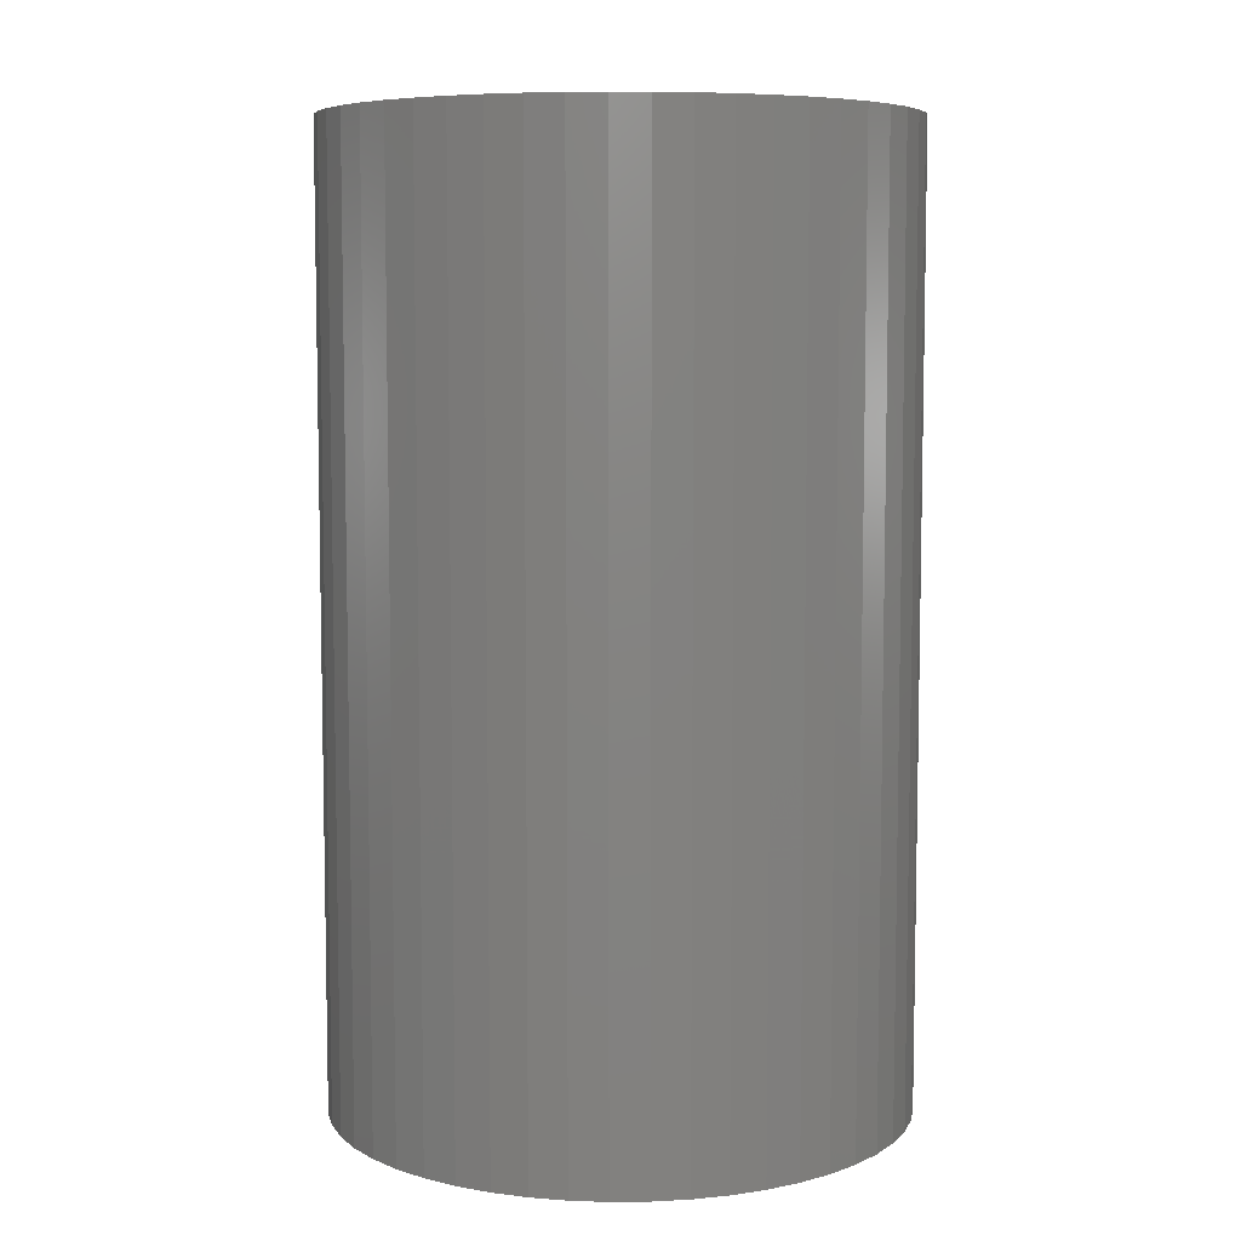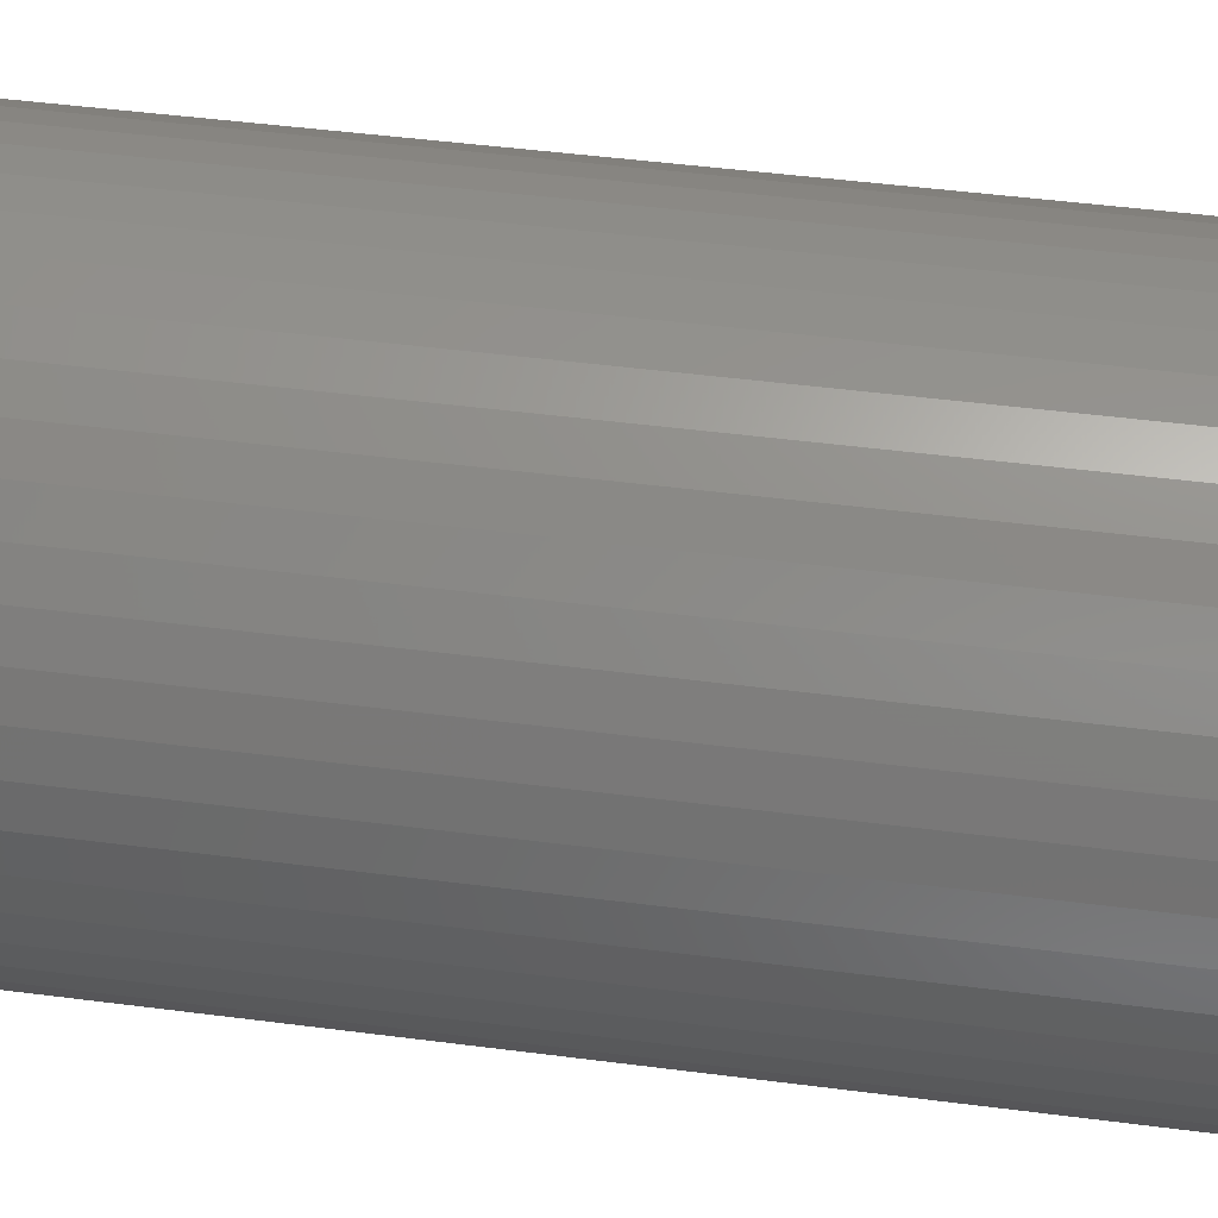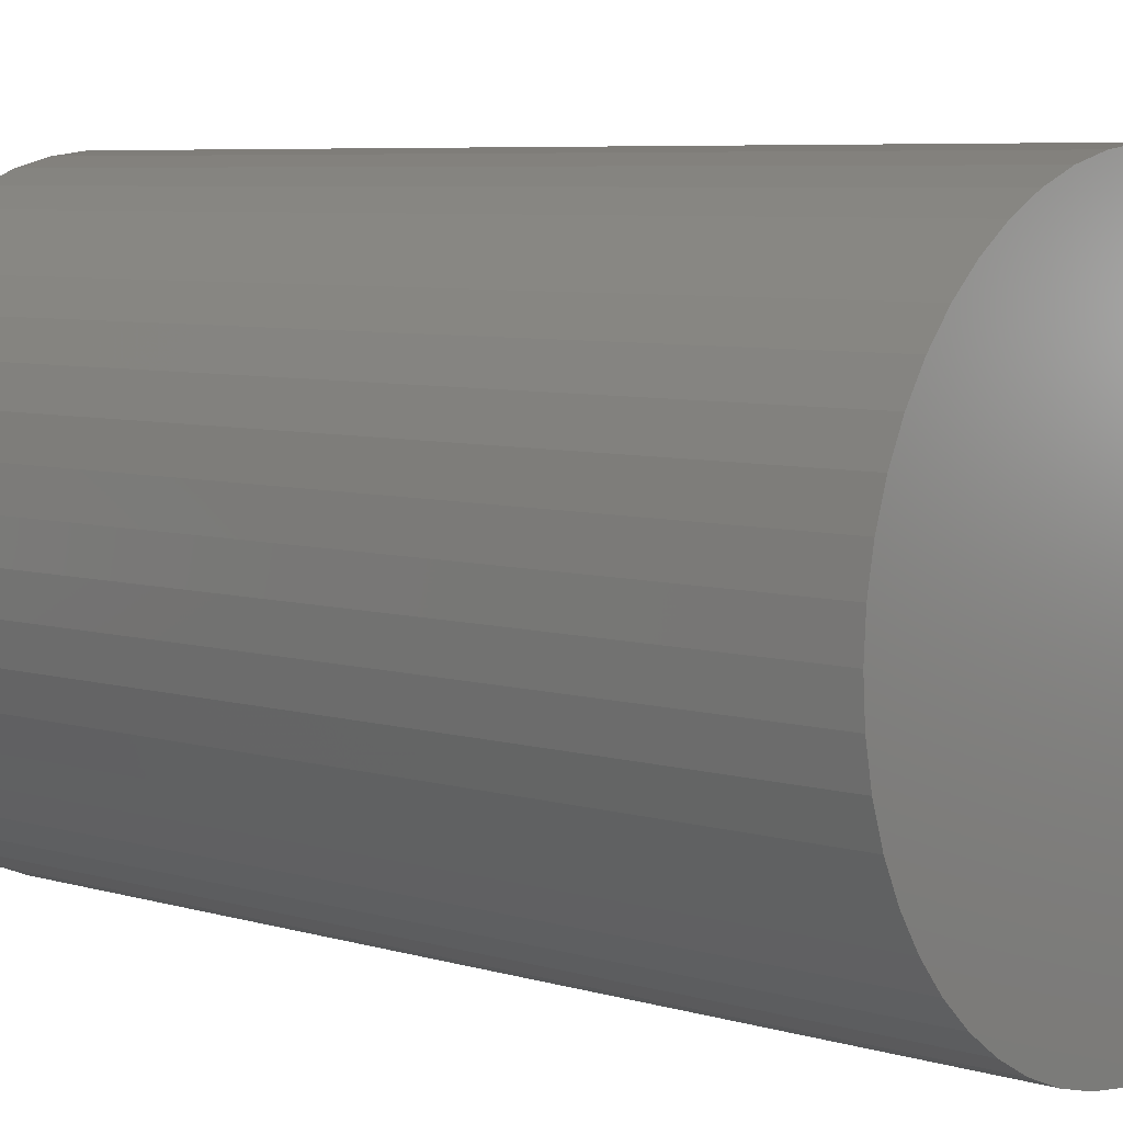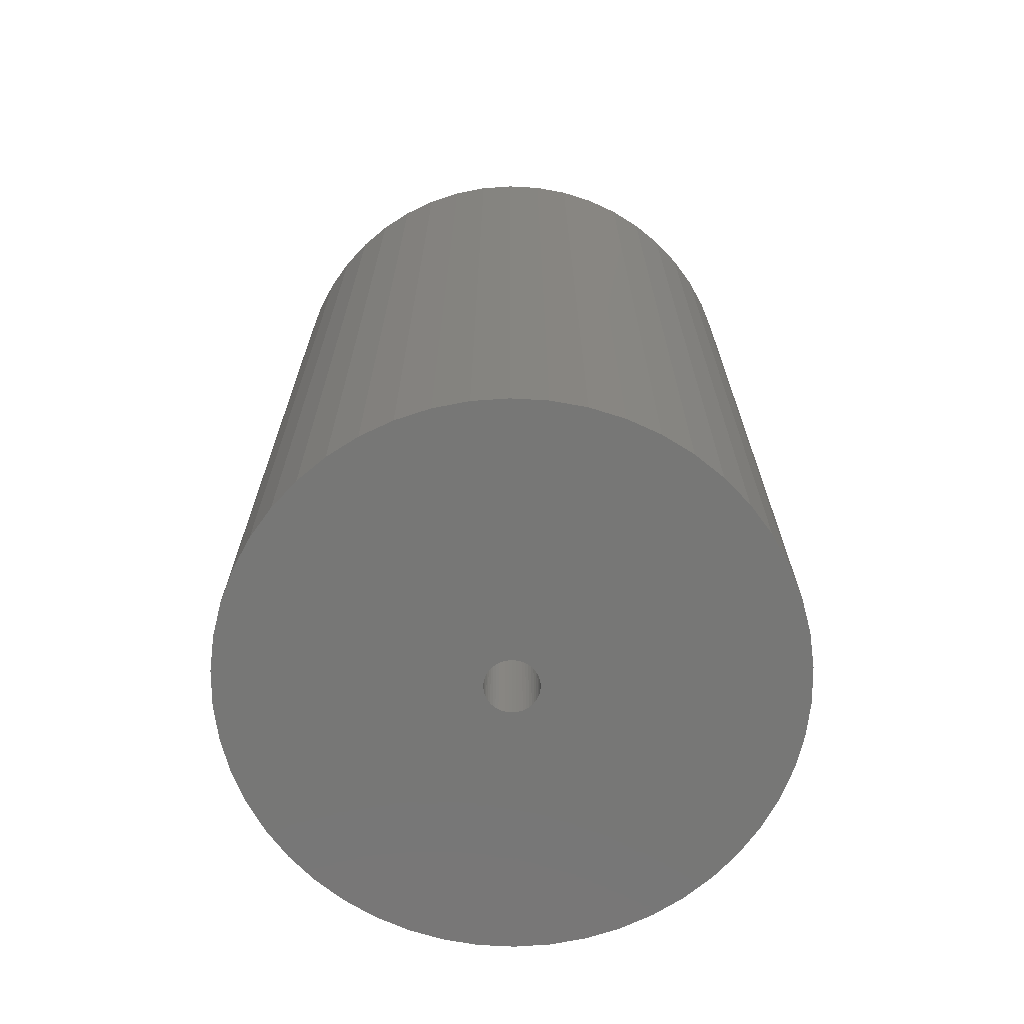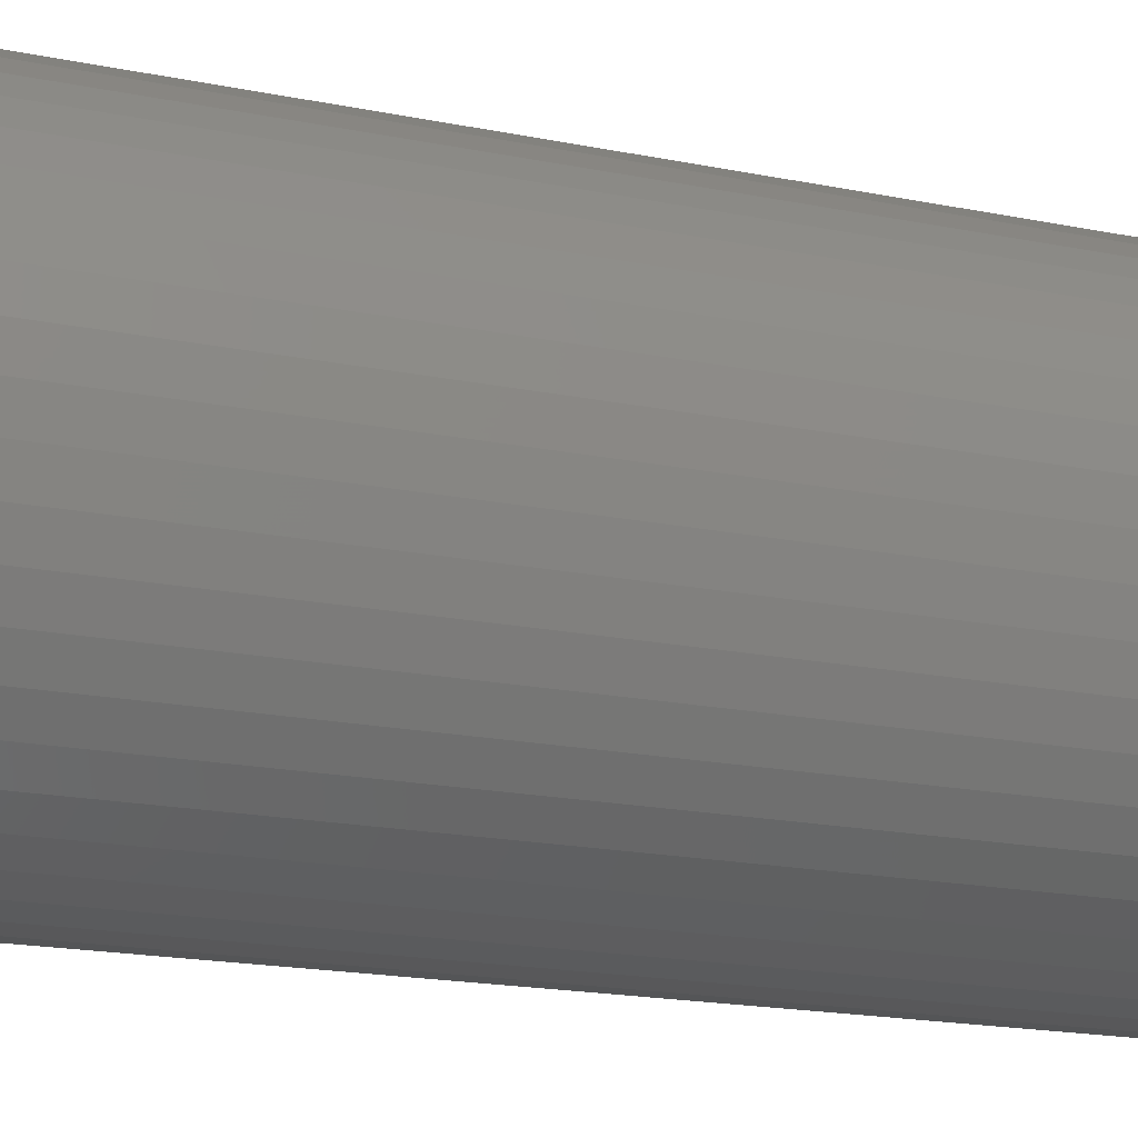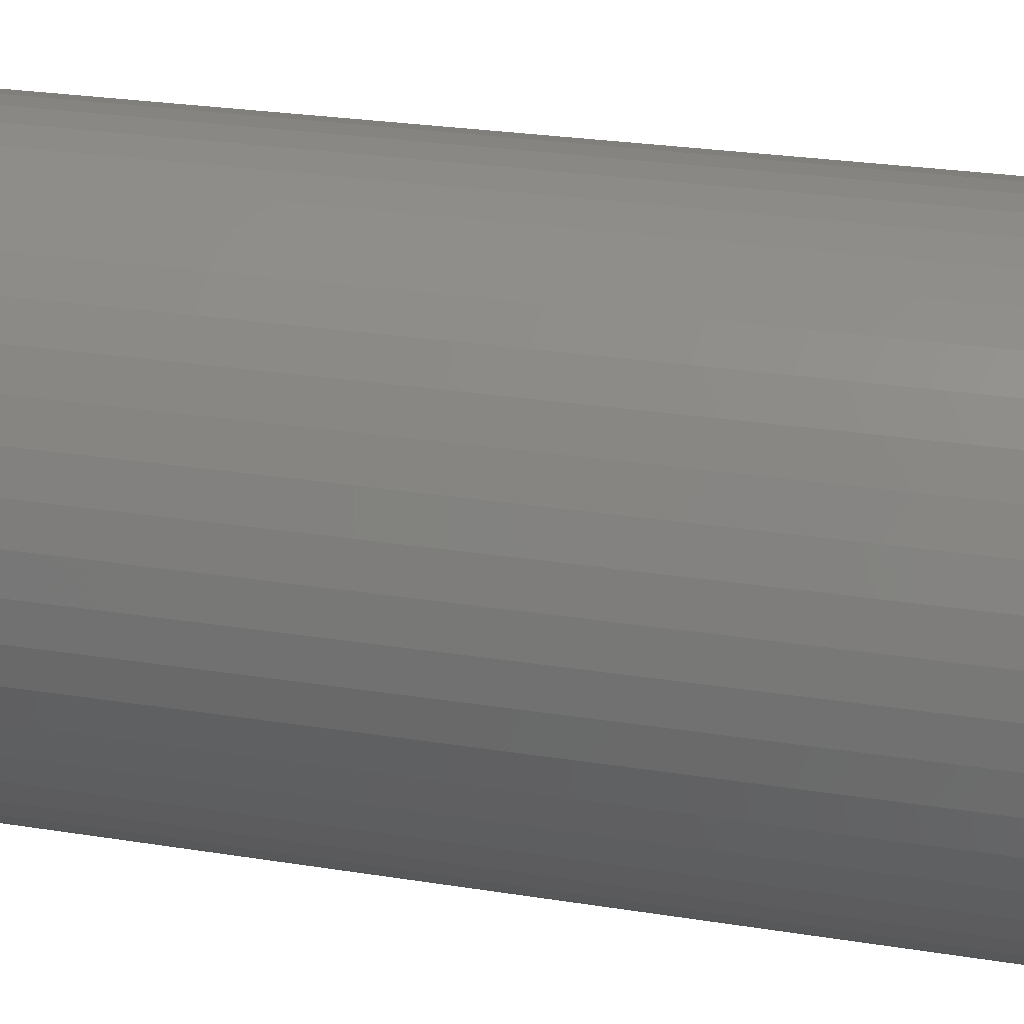
<metadata>
{"format":"stl","ext":"stl","renderer":"f3d","projection":"perspective","resolution":1024,"background":"white","views":[{"elev":7.1,"azim":-131.2,"up":"+Z"},{"elev":49.9,"azim":98.0,"up":"+Y"},{"elev":6.3,"azim":131.8,"up":"+Y"},{"elev":-69.6,"azim":176.8,"up":"+Z"},{"elev":-20.1,"azim":70.1,"up":"+Y"},{"elev":26.9,"azim":-76.1,"up":"+Y"}]}
</metadata>
<code>
# stl→obj: 200 verts, 400 faces
v 16.25 0 27
v 16.12 2.037 -27
v 16.12 2.037 27
v 16.25 0 -27
v -16.25 0 -27
v -16.12 2.037 27
v -16.12 2.037 -27
v -16.25 0 27
v 1.02 16.22 -27
v -1.02 16.22 27
v 1.02 16.22 27
v -1.02 16.22 -27
v -1.02 -16.22 -27
v 1.02 -16.22 27
v -1.02 -16.22 27
v 1.02 -16.22 -27
v 11.85 11.12 -27
v 10.36 12.52 27
v 11.85 11.12 27
v 10.36 12.52 -27
v -10.36 12.52 -27
v -11.85 11.12 27
v -10.36 12.52 27
v -11.85 11.12 -27
v -5.022 15.45 -27
v -6.919 14.7 27
v -5.022 15.45 27
v -6.919 14.7 -27
v 15.11 5.982 27
v 14.24 7.829 -27
v 14.24 7.829 27
v 15.11 5.982 -27
v 15.74 4.041 -27
v 15.74 4.041 27
v 13.15 9.552 -27
v 13.15 9.552 27
v 6.919 14.7 -27
v 5.022 15.45 27
v 6.919 14.7 27
v 5.022 15.45 -27
v 3.045 15.96 27
v 3.045 15.96 -27
v 8.707 13.72 27
v 8.707 13.72 -27
v -15.11 5.982 -27
v -14.24 7.829 27
v -14.24 7.829 -27
v -15.11 5.982 27
v -13.15 9.552 -27
v -13.15 9.552 27
v -15.74 4.041 -27
v -15.74 4.041 27
v -8.707 13.72 27
v -8.707 13.72 -27
v -3.045 15.96 27
v -3.045 15.96 -27
v 3.045 -15.96 27
v 3.045 -15.96 -27
v 1.55 0 27
v 1.538 0.1943 27
v 16.12 -2.037 27
v 1.501 0.3855 27
v 1.538 -0.1943 27
v 1.441 0.5706 27
v 15.74 -4.041 27
v 1.358 0.7467 27
v 1.501 -0.3855 27
v 1.254 0.9111 27
v 15.11 -5.982 27
v 1.13 1.061 27
v 1.441 -0.5706 27
v 0.988 1.194 27
v 14.24 -7.829 27
v 0.8305 1.309 27
v 1.358 -0.7467 27
v 0.66 1.402 27
v 13.15 -9.552 27
v 0.479 1.474 27
v 1.254 -0.9111 27
v 11.85 -11.12 27
v 0.2904 1.523 27
v 0.09732 1.547 27
v -0.09732 1.547 27
v -0.2904 1.523 27
v -0.479 1.474 27
v -0.66 1.402 27
v -0.8305 1.309 27
v -0.988 1.194 27
v -1.13 1.061 27
v -1.254 0.9111 27
v 1.13 -1.061 27
v 10.36 -12.52 27
v 0.988 -1.194 27
v 8.707 -13.72 27
v 0.8305 -1.309 27
v 6.919 -14.7 27
v 0.66 -1.402 27
v 5.022 -15.45 27
v 0.479 -1.474 27
v 0.2904 -1.523 27
v 0.09732 -1.547 27
v -0.09732 -1.547 27
v -0.2904 -1.523 27
v -3.045 -15.96 27
v -0.479 -1.474 27
v -5.022 -15.45 27
v -0.66 -1.402 27
v -6.919 -14.7 27
v -0.8305 -1.309 27
v -8.707 -13.72 27
v -0.988 -1.194 27
v -10.36 -12.52 27
v -1.13 -1.061 27
v -11.85 -11.12 27
v -1.254 -0.9111 27
v -13.15 -9.552 27
v -1.358 -0.7467 27
v -14.24 -7.829 27
v -1.441 -0.5706 27
v -15.11 -5.982 27
v -1.501 -0.3855 27
v -15.74 -4.041 27
v -1.538 -0.1943 27
v -16.12 -2.037 27
v -1.55 0 27
v -1.358 0.7467 27
v -1.441 0.5706 27
v -1.501 0.3855 27
v -1.538 0.1943 27
v 16.12 -2.037 -27
v 15.74 -4.041 -27
v 15.11 -5.982 -27
v -14.24 -7.829 -27
v -15.11 -5.982 -27
v 1.55 0 -27
v 1.538 -0.1943 -27
v 1.501 -0.3855 -27
v 1.538 0.1943 -27
v 1.441 -0.5706 -27
v 14.24 -7.829 -27
v 1.358 -0.7467 -27
v 13.15 -9.552 -27
v 1.501 0.3855 -27
v 1.254 -0.9111 -27
v 11.85 -11.12 -27
v 1.13 -1.061 -27
v 10.36 -12.52 -27
v 1.441 0.5706 -27
v 0.988 -1.194 -27
v 8.707 -13.72 -27
v 0.8305 -1.309 -27
v 6.919 -14.7 -27
v 1.358 0.7467 -27
v 0.66 -1.402 -27
v 5.022 -15.45 -27
v 0.479 -1.474 -27
v 1.254 0.9111 -27
v 0.2904 -1.523 -27
v 0.09732 -1.547 -27
v -0.09732 -1.547 -27
v -0.2904 -1.523 -27
v -3.045 -15.96 -27
v -0.479 -1.474 -27
v -5.022 -15.45 -27
v -0.66 -1.402 -27
v -6.919 -14.7 -27
v -0.8305 -1.309 -27
v -8.707 -13.72 -27
v -0.988 -1.194 -27
v -10.36 -12.52 -27
v -1.13 -1.061 -27
v -11.85 -11.12 -27
v -1.254 -0.9111 -27
v 1.13 1.061 -27
v 0.988 1.194 -27
v 0.8305 1.309 -27
v 0.66 1.402 -27
v 0.479 1.474 -27
v 0.2904 1.523 -27
v 0.09732 1.547 -27
v -0.09732 1.547 -27
v -0.2904 1.523 -27
v -0.479 1.474 -27
v -0.66 1.402 -27
v -0.8305 1.309 -27
v -0.988 1.194 -27
v -1.13 1.061 -27
v -1.254 0.9111 -27
v -1.358 0.7467 -27
v -1.441 0.5706 -27
v -1.501 0.3855 -27
v -1.538 0.1943 -27
v -1.55 0 -27
v -13.15 -9.552 -27
v -1.358 -0.7467 -27
v -1.441 -0.5706 -27
v -1.501 -0.3855 -27
v -15.74 -4.041 -27
v -1.538 -0.1943 -27
v -16.12 -2.037 -27
f 1 2 3
f 2 1 4
f 5 6 7
f 6 5 8
f 9 10 11
f 10 9 12
f 13 14 15
f 14 13 16
f 17 18 19
f 18 17 20
f 21 22 23
f 22 21 24
f 25 26 27
f 26 25 28
f 29 30 31
f 30 29 32
f 3 33 34
f 33 3 2
f 31 35 36
f 35 31 30
f 37 38 39
f 38 37 40
f 40 41 38
f 41 40 42
f 20 43 18
f 43 20 44
f 45 46 47
f 46 45 48
f 49 22 24
f 22 49 50
f 51 48 45
f 48 51 52
f 28 53 26
f 53 28 54
f 12 55 10
f 55 12 56
f 16 57 14
f 57 16 58
f 34 32 29
f 32 34 33
f 36 17 19
f 17 36 35
f 42 11 41
f 11 42 9
f 44 39 43
f 39 44 37
f 47 50 49
f 50 47 46
f 7 52 51
f 52 7 6
f 59 1 3
f 60 3 34
f 1 59 61
f 62 34 29
f 63 61 59
f 64 29 31
f 61 63 65
f 66 31 36
f 67 65 63
f 68 36 19
f 65 67 69
f 70 19 18
f 71 69 67
f 72 18 43
f 69 71 73
f 74 43 39
f 75 73 71
f 76 39 38
f 73 75 77
f 78 38 41
f 79 77 75
f 77 79 80
f 3 60 59
f 34 62 60
f 29 64 62
f 31 66 64
f 36 68 66
f 19 70 68
f 81 41 11
f 18 72 70
f 43 74 72
f 39 76 74
f 38 78 76
f 41 81 78
f 11 82 81
f 11 83 82
f 10 83 11
f 83 10 84
f 55 84 10
f 84 55 85
f 27 85 55
f 85 27 86
f 26 86 27
f 86 26 87
f 53 87 26
f 87 53 88
f 23 88 53
f 88 23 89
f 22 89 23
f 89 22 90
f 91 80 79
f 80 91 92
f 93 92 91
f 92 93 94
f 95 94 93
f 94 95 96
f 97 96 95
f 96 97 98
f 99 98 97
f 98 99 57
f 100 57 99
f 57 100 14
f 101 14 100
f 102 14 101
f 15 102 103
f 104 103 105
f 106 105 107
f 108 107 109
f 110 109 111
f 102 15 14
f 112 111 113
f 114 113 115
f 116 115 117
f 118 117 119
f 120 119 121
f 122 121 123
f 124 123 125
f 50 90 22
f 103 104 15
f 90 50 126
f 105 106 104
f 46 126 50
f 107 108 106
f 126 46 127
f 109 110 108
f 48 127 46
f 111 112 110
f 127 48 128
f 113 114 112
f 52 128 48
f 115 116 114
f 128 52 129
f 117 118 116
f 6 129 52
f 119 120 118
f 129 6 125
f 121 122 120
f 8 125 6
f 123 124 122
f 125 8 124
f 54 23 53
f 23 54 21
f 56 27 55
f 27 56 25
f 61 4 1
f 4 61 130
f 69 131 65
f 131 69 132
f 65 130 61
f 130 65 131
f 133 120 134
f 120 133 118
f 135 4 130
f 136 130 131
f 4 135 2
f 137 131 132
f 138 2 135
f 139 132 140
f 2 138 33
f 141 140 142
f 143 33 138
f 144 142 145
f 33 143 32
f 146 145 147
f 148 32 143
f 149 147 150
f 32 148 30
f 151 150 152
f 153 30 148
f 154 152 155
f 30 153 35
f 156 155 58
f 157 35 153
f 35 157 17
f 130 136 135
f 131 137 136
f 132 139 137
f 140 141 139
f 142 144 141
f 145 146 144
f 158 58 16
f 147 149 146
f 150 151 149
f 152 154 151
f 155 156 154
f 58 158 156
f 16 159 158
f 16 160 159
f 13 160 16
f 160 13 161
f 162 161 13
f 161 162 163
f 164 163 162
f 163 164 165
f 166 165 164
f 165 166 167
f 168 167 166
f 167 168 169
f 170 169 168
f 169 170 171
f 172 171 170
f 171 172 173
f 174 17 157
f 17 174 20
f 175 20 174
f 20 175 44
f 176 44 175
f 44 176 37
f 177 37 176
f 37 177 40
f 178 40 177
f 40 178 42
f 179 42 178
f 42 179 9
f 180 9 179
f 181 9 180
f 12 181 182
f 56 182 183
f 25 183 184
f 28 184 185
f 54 185 186
f 181 12 9
f 21 186 187
f 24 187 188
f 49 188 189
f 47 189 190
f 45 190 191
f 51 191 192
f 7 192 193
f 194 173 172
f 182 56 12
f 173 194 195
f 183 25 56
f 133 195 194
f 184 28 25
f 195 133 196
f 185 54 28
f 134 196 133
f 186 21 54
f 196 134 197
f 187 24 21
f 198 197 134
f 188 49 24
f 197 198 199
f 189 47 49
f 200 199 198
f 190 45 47
f 199 200 193
f 191 51 45
f 5 193 200
f 192 7 51
f 193 5 7
f 150 92 94
f 92 150 147
f 134 122 198
f 122 134 120
f 147 80 92
f 80 147 145
f 152 94 96
f 94 152 150
f 155 96 98
f 96 155 152
f 58 98 57
f 98 58 155
f 73 132 69
f 132 73 140
f 77 140 73
f 140 77 142
f 166 106 108
f 106 166 164
f 164 104 106
f 104 164 162
f 172 116 194
f 116 172 114
f 172 112 114
f 112 172 170
f 198 124 200
f 124 198 122
f 200 8 5
f 8 200 124
f 80 142 77
f 142 80 145
f 168 108 110
f 108 168 166
f 170 110 112
f 110 170 168
f 162 15 104
f 15 162 13
f 194 118 133
f 118 194 116
f 135 60 138
f 60 135 59
f 125 192 129
f 192 125 193
f 181 82 83
f 82 181 180
f 159 102 101
f 102 159 160
f 146 79 144
f 79 146 91
f 175 70 72
f 70 175 174
f 187 88 89
f 88 187 186
f 184 85 86
f 85 184 183
f 148 66 153
f 66 148 64
f 153 68 157
f 68 153 66
f 178 76 78
f 76 178 177
f 179 78 81
f 78 179 178
f 176 72 74
f 72 176 175
f 126 188 90
f 188 126 189
f 90 187 89
f 187 90 188
f 128 190 127
f 190 128 191
f 185 86 87
f 86 185 184
f 183 84 85
f 84 183 182
f 154 99 97
f 99 154 156
f 143 64 148
f 64 143 62
f 138 62 143
f 62 138 60
f 157 70 174
f 70 157 68
f 180 81 82
f 81 180 179
f 177 74 76
f 74 177 176
f 127 189 126
f 189 127 190
f 129 191 128
f 191 129 192
f 186 87 88
f 87 186 185
f 182 83 84
f 83 182 181
f 139 67 137
f 67 139 71
f 137 63 136
f 63 137 67
f 163 107 105
f 107 163 165
f 158 101 100
f 101 158 159
f 151 97 95
f 97 151 154
f 144 75 141
f 75 144 79
f 136 59 135
f 59 136 63
f 161 105 103
f 105 161 163
f 113 173 115
f 173 113 171
f 117 196 119
f 196 117 195
f 119 197 121
f 197 119 196
f 123 193 125
f 193 123 199
f 149 95 93
f 95 149 151
f 141 71 139
f 71 141 75
f 160 103 102
f 103 160 161
f 169 113 111
f 113 169 171
f 165 109 107
f 109 165 167
f 115 195 117
f 195 115 173
f 121 199 123
f 199 121 197
f 146 93 91
f 93 146 149
f 156 100 99
f 100 156 158
f 167 111 109
f 111 167 169

</code>
